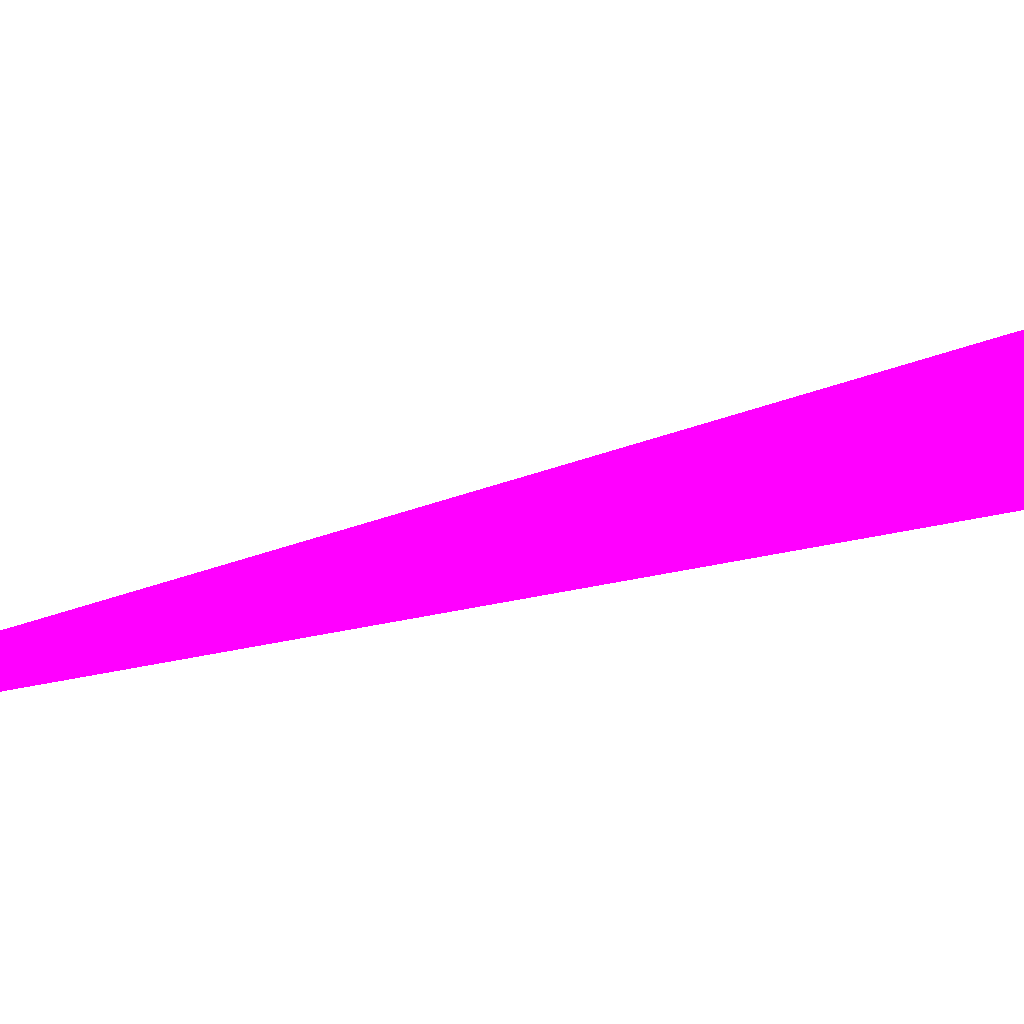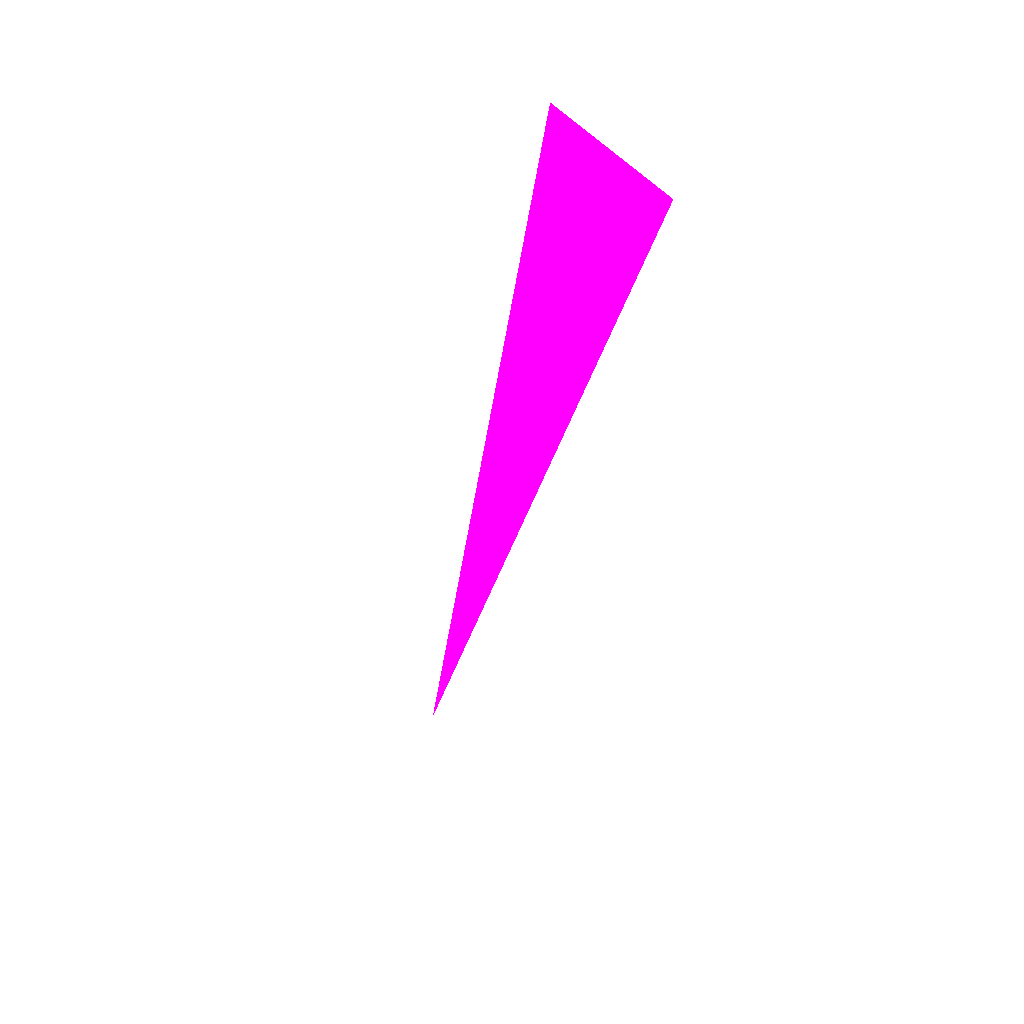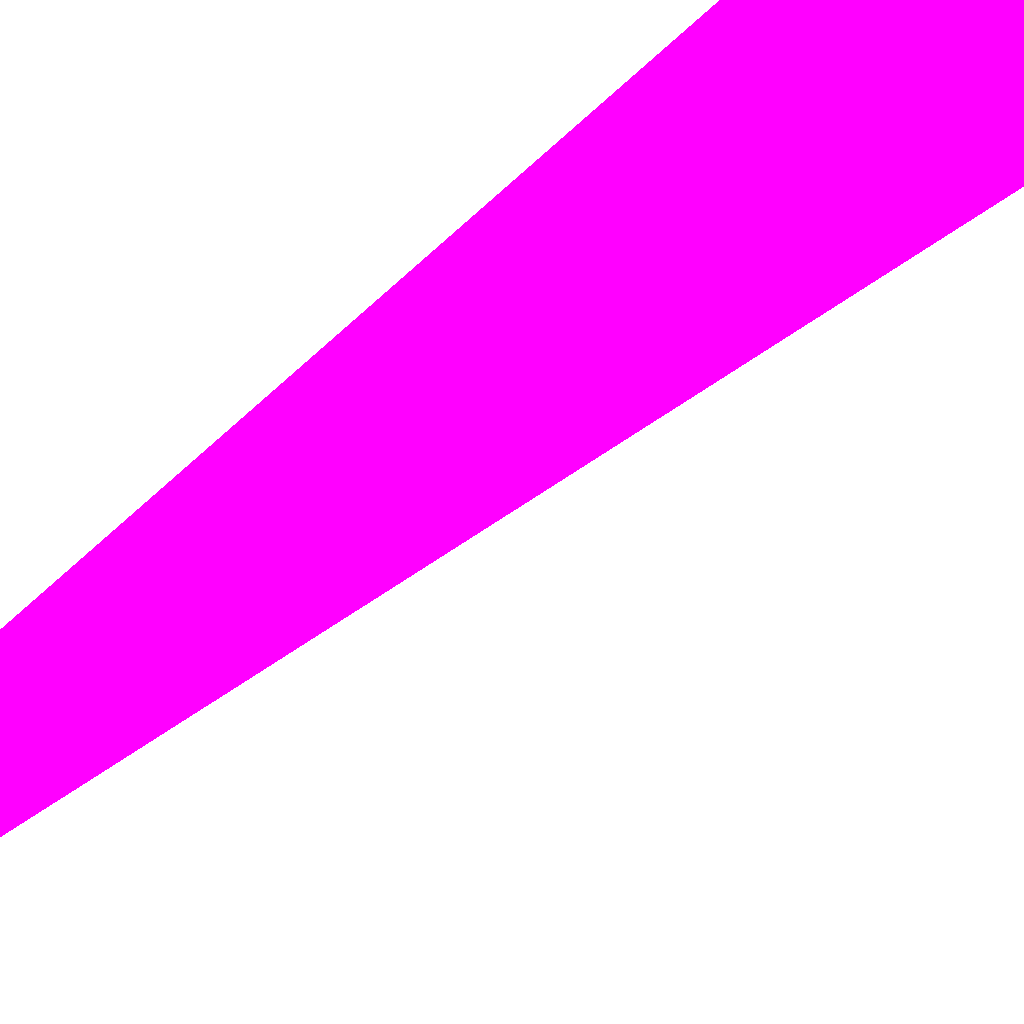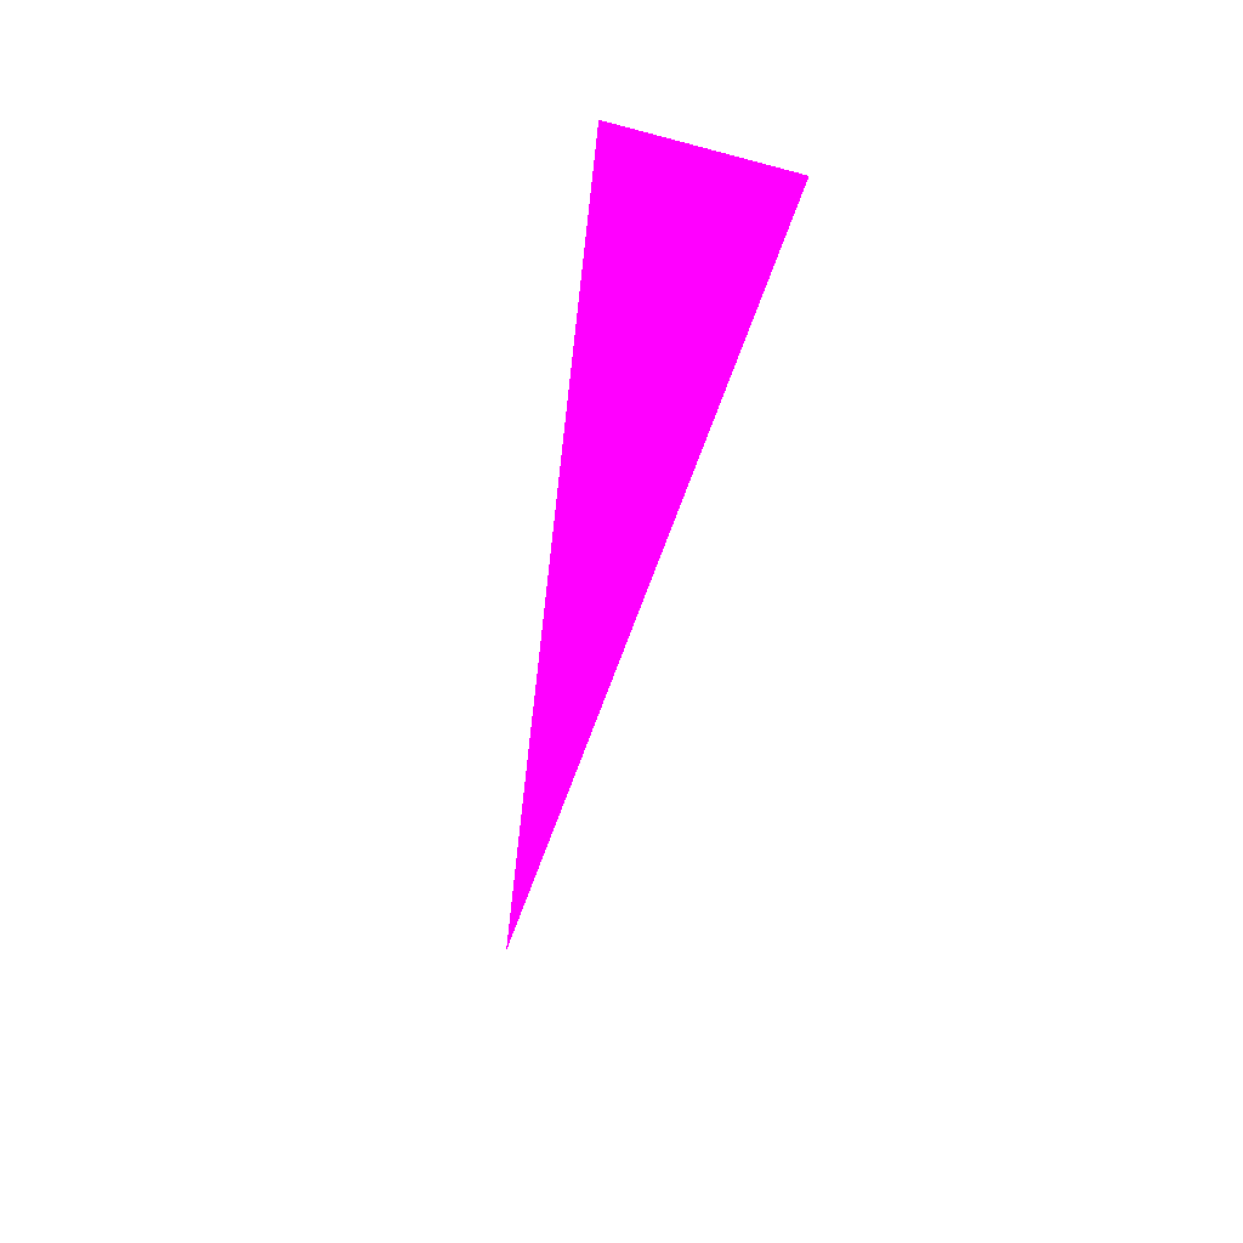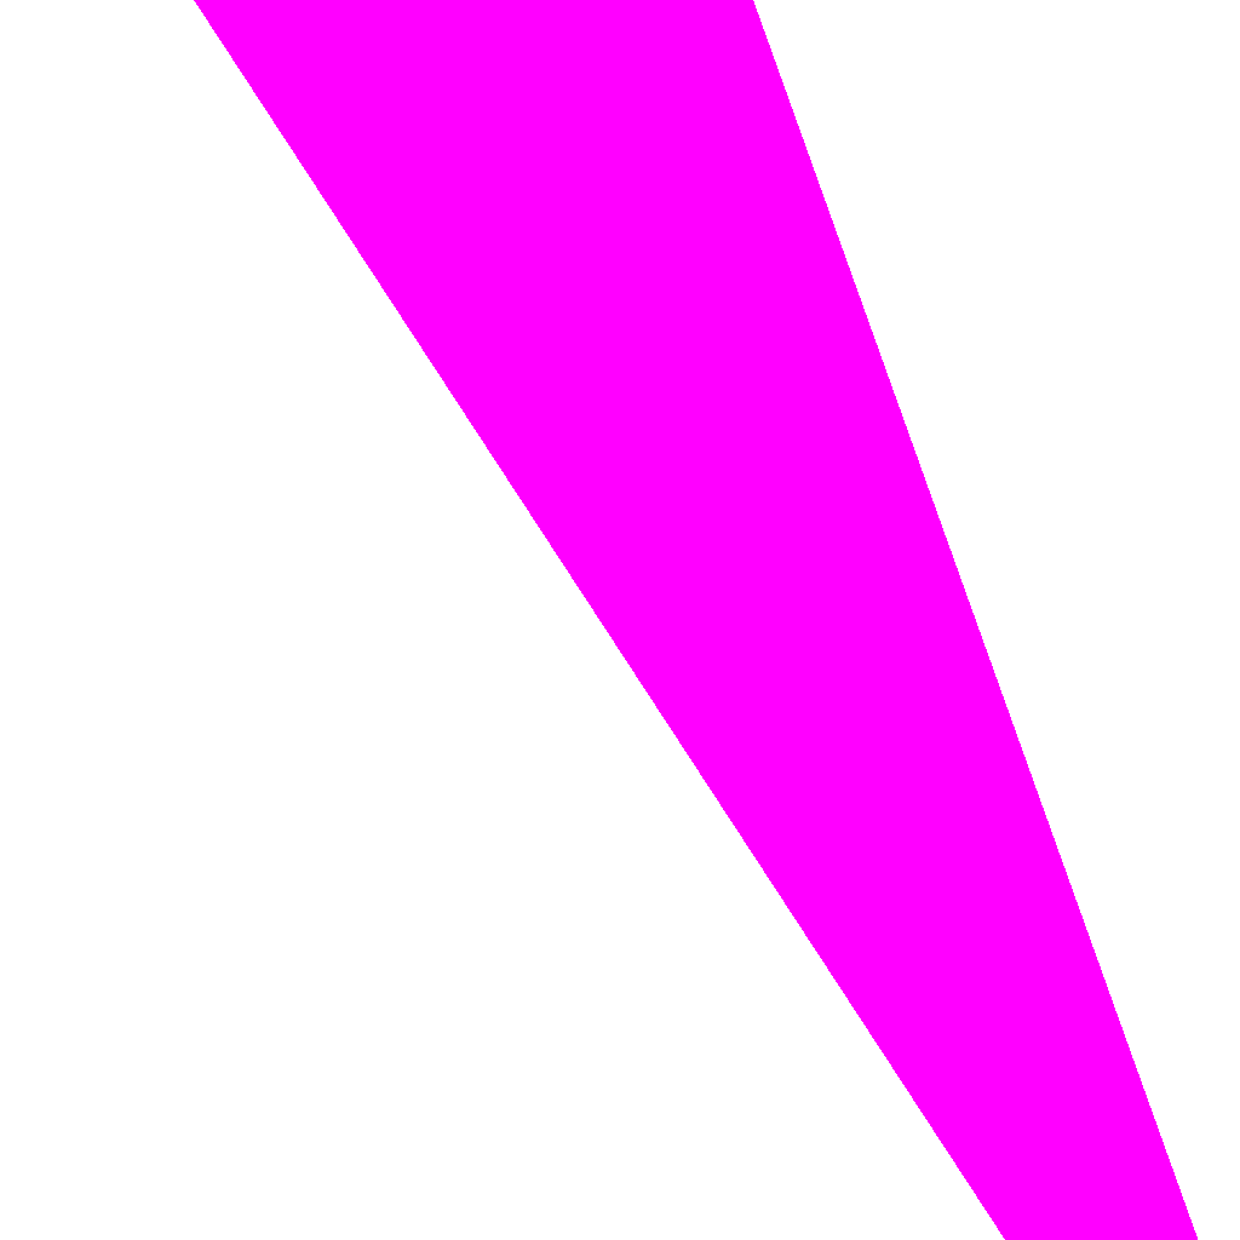
<metadata>
{"format":"obj","ext":"obj","renderer":"f3d","projection":"perspective","resolution":1024,"background":"white","views":[{"elev":-29.3,"azim":-57.2,"up":"+Y"},{"elev":50.9,"azim":-120.1,"up":"+Z"},{"elev":49.7,"azim":-147.0,"up":"+Y"},{"elev":48.6,"azim":-158.8,"up":"+Z"},{"elev":-56.8,"azim":15.1,"up":"+Y"}]}
</metadata>
<code>
o geometry_0
v 6.125e+05 5.855e+06 648 1 0 1
v 6.125e+05 5.855e+06 664 1 0 1
v 6.125e+05 5.855e+06 664 1 0 1
f 1 3 2
f 3 1 2

</code>
